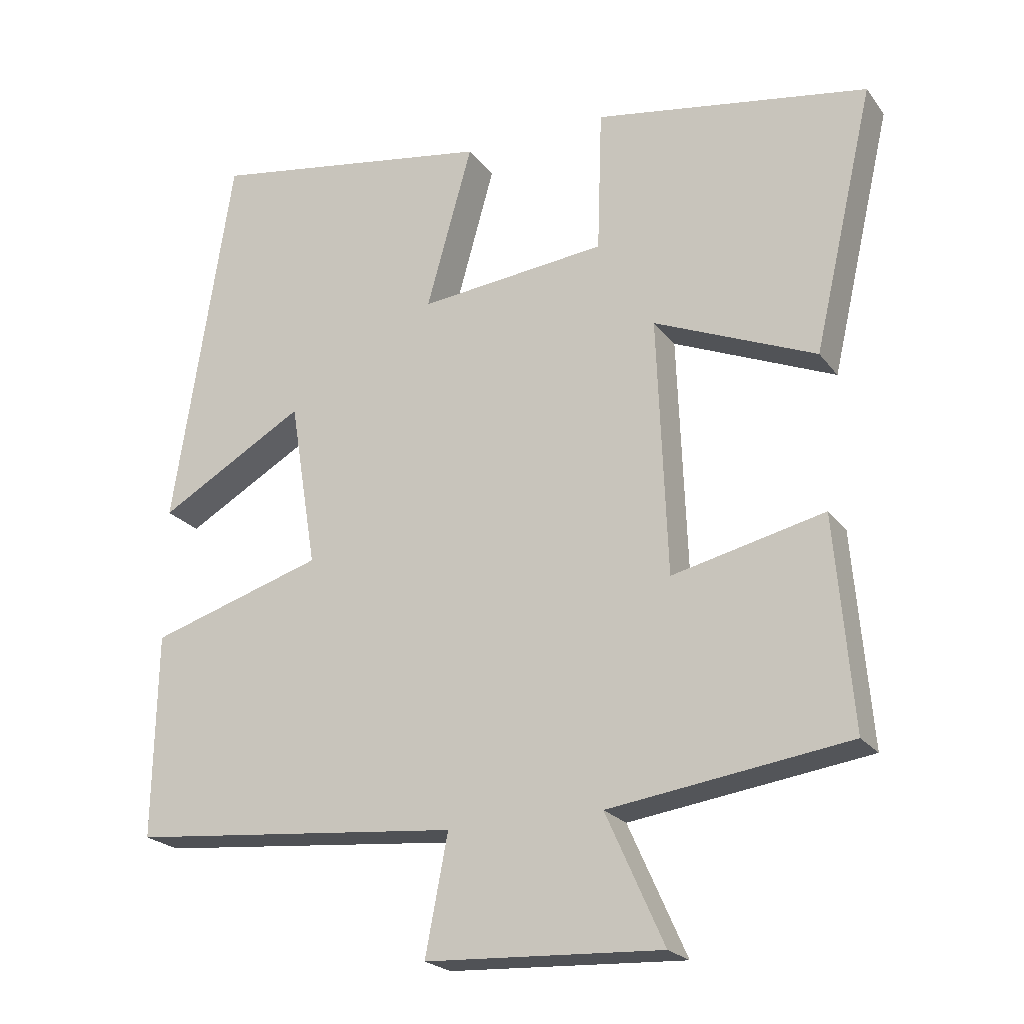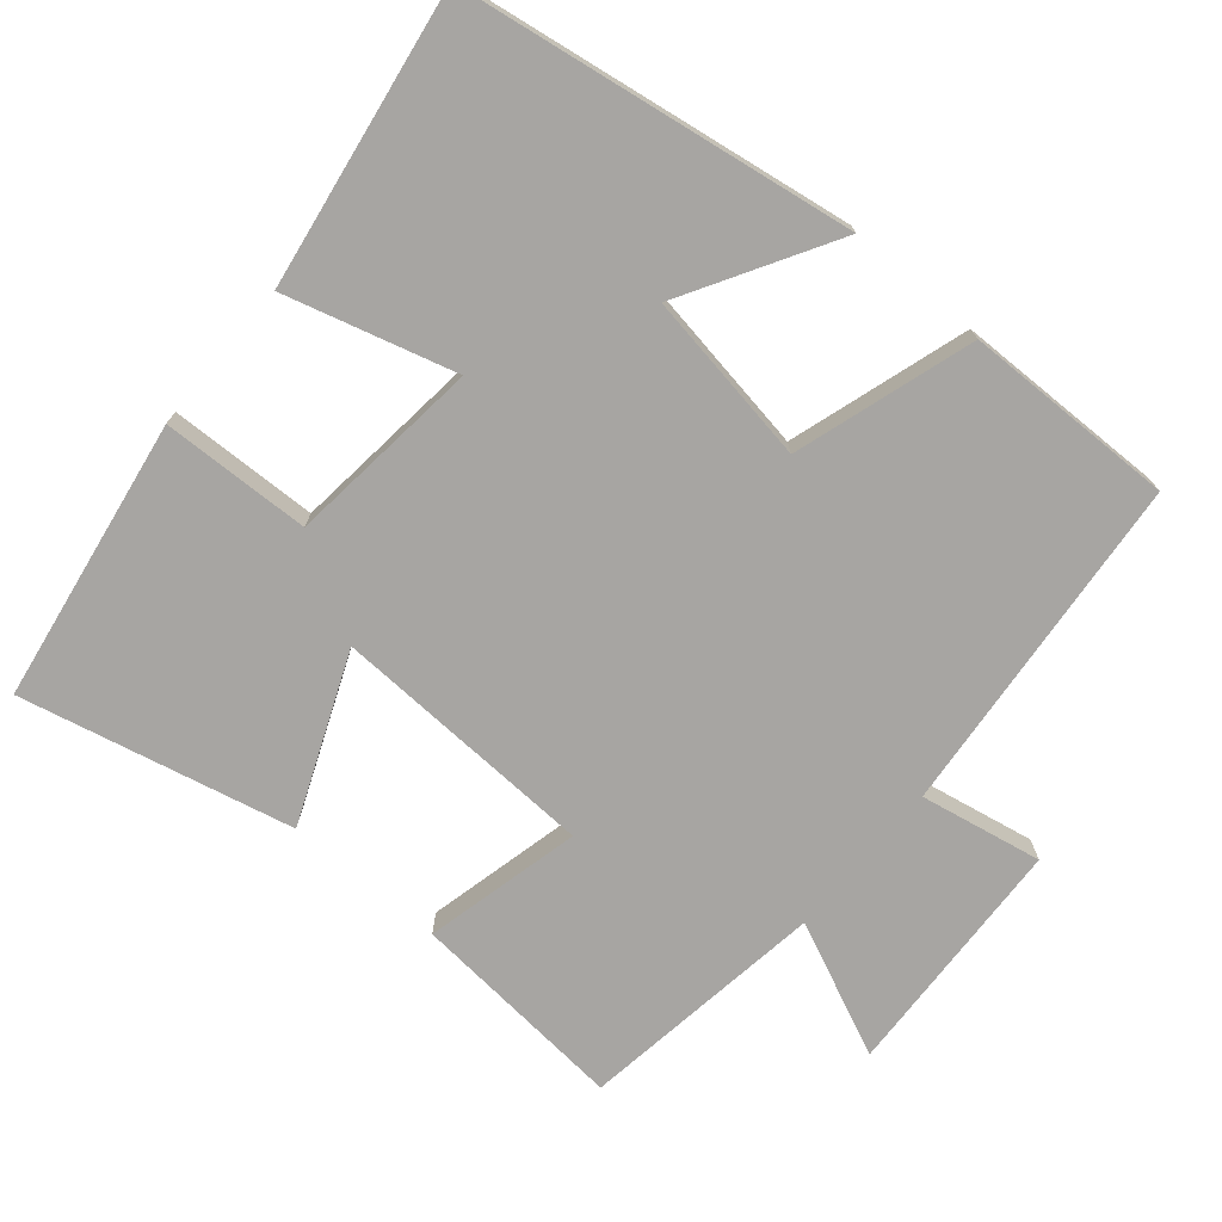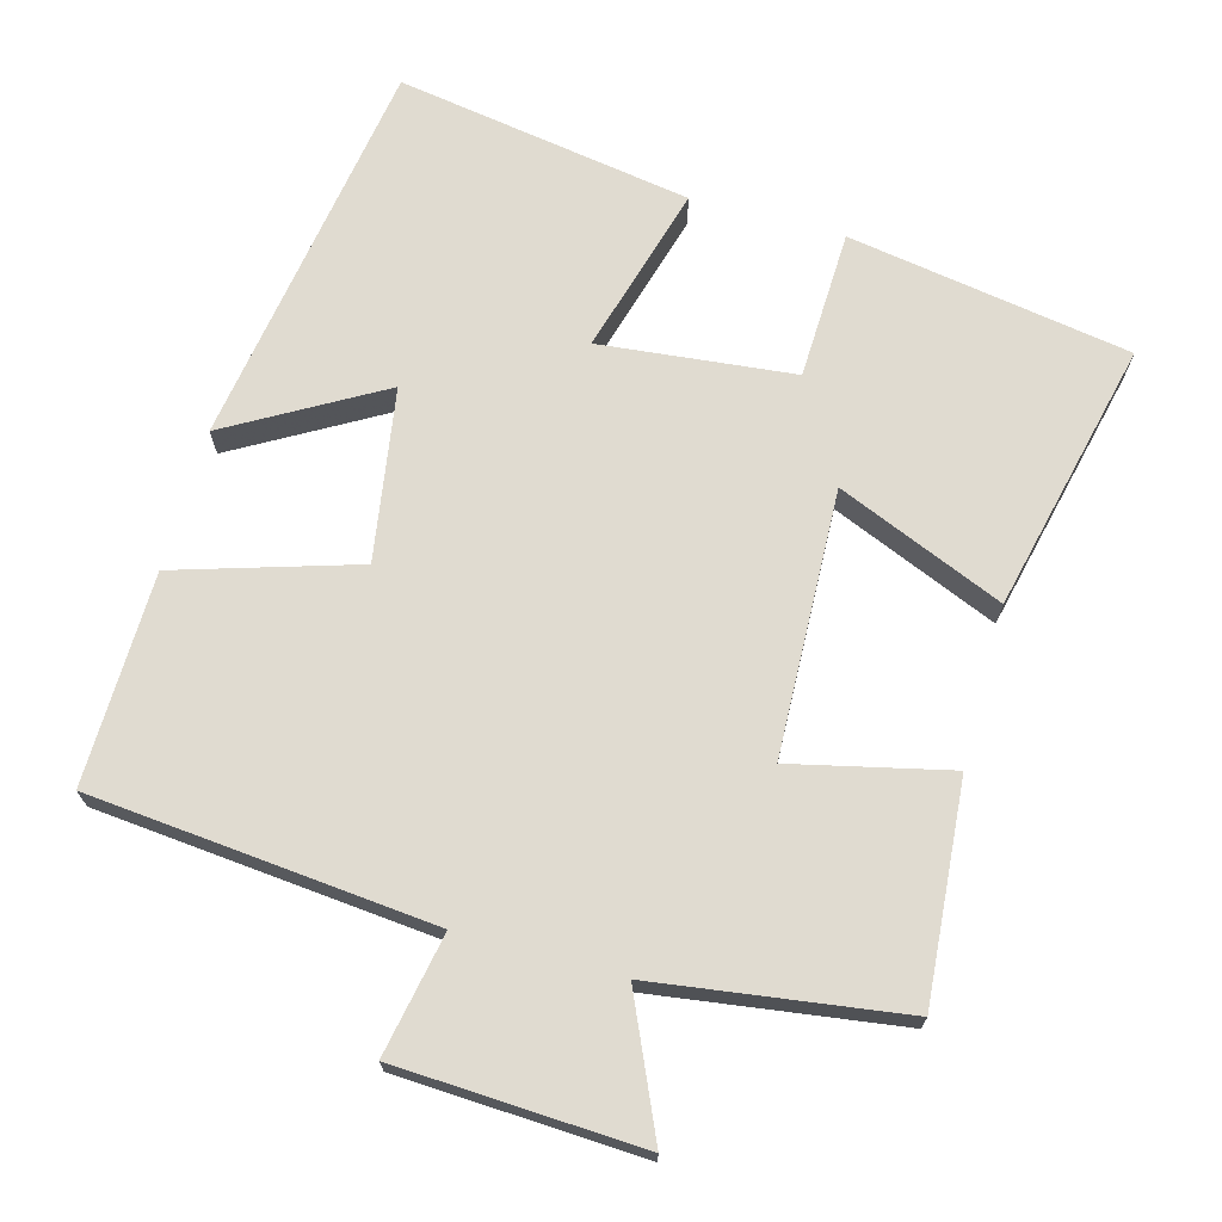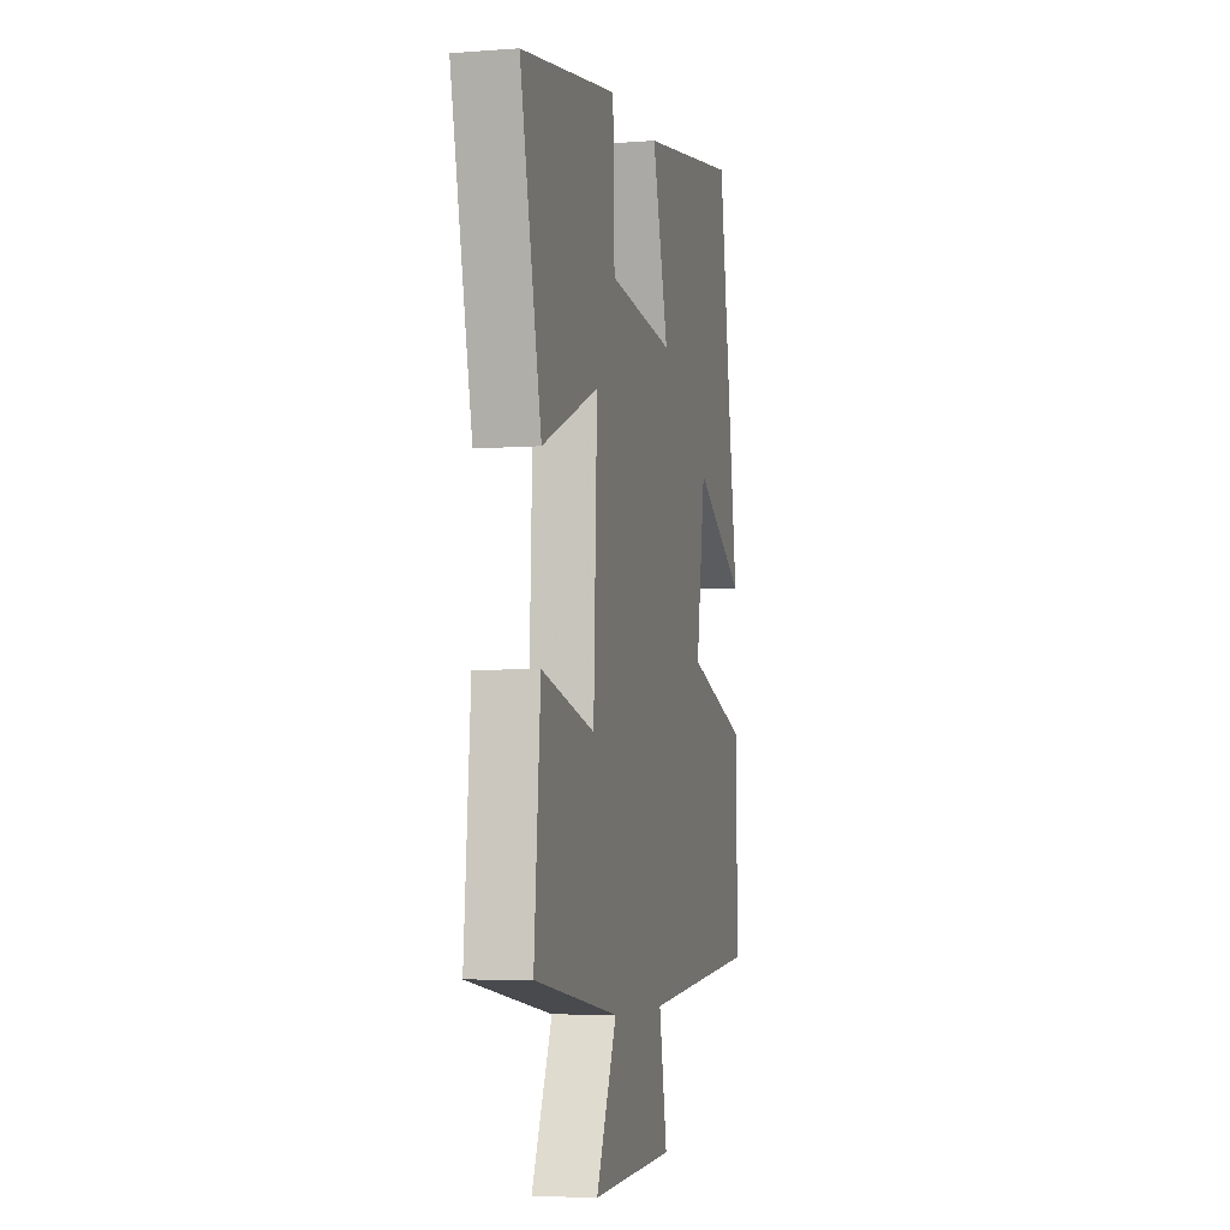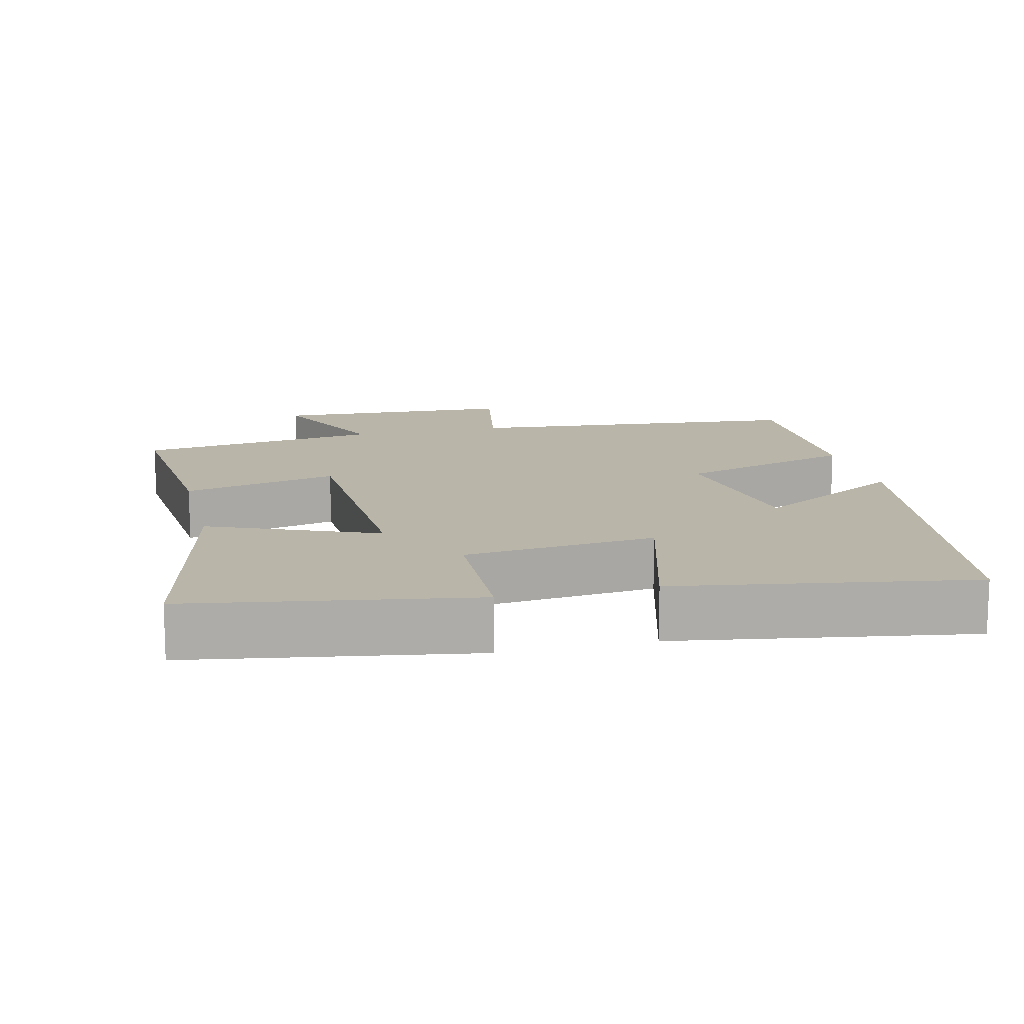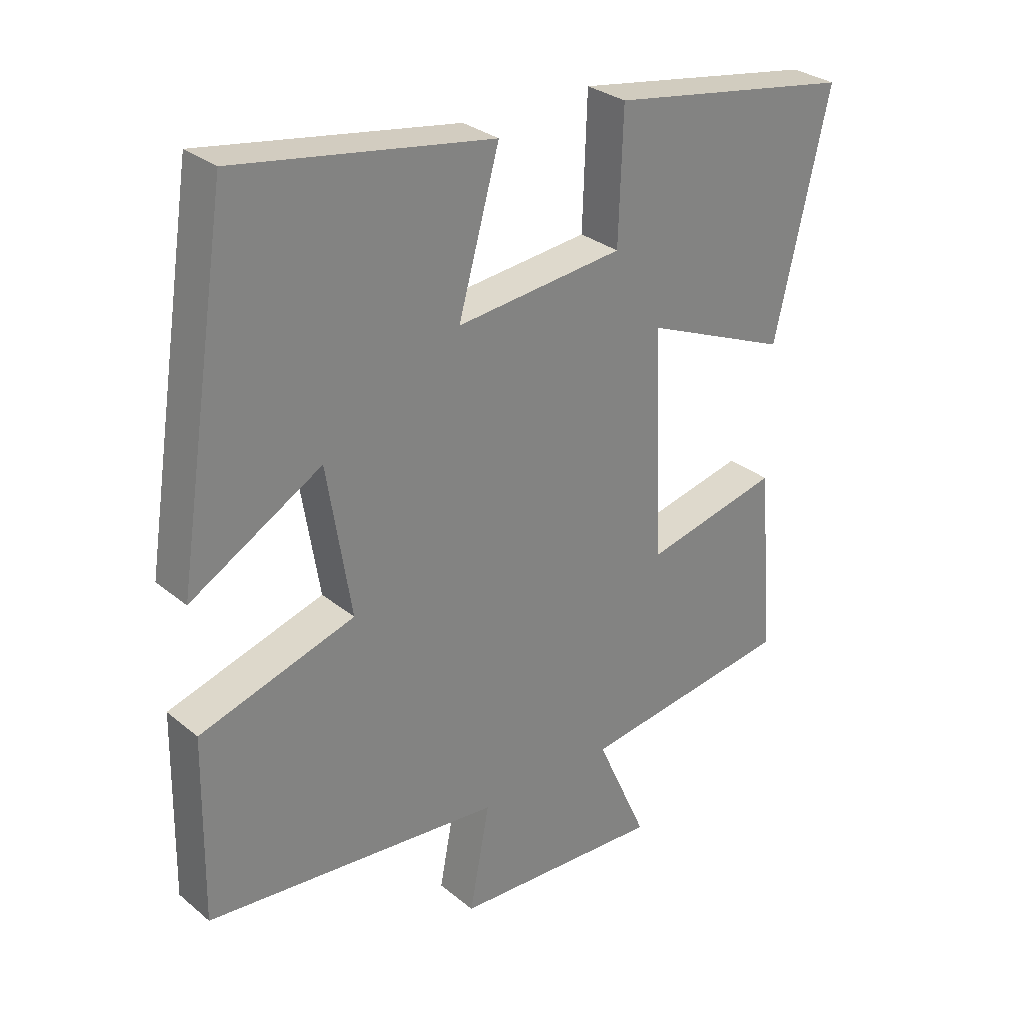
<metadata>
{"format":"obj","ext":"obj","renderer":"f3d","projection":"perspective","resolution":1024,"background":"white","views":[{"elev":-22.1,"azim":-153.3,"up":"+Z"},{"elev":-73.9,"azim":49.7,"up":"+Y"},{"elev":69.9,"azim":-164.6,"up":"+Y"},{"elev":-5.4,"azim":-76.7,"up":"+Z"},{"elev":13.6,"azim":-13.6,"up":"+Y"},{"elev":29.7,"azim":139.9,"up":"+Z"}]}
</metadata>
<code>
v 0.416 0.07 0.566
v 0.5 0.07 0.026
v 0.292 0.07 0.146
v 0.254 0.07 -0.09
v 0.5 0.07 -0.166
v 0.505 0.07 -0.456
v 0.034 0.07 -0.5
v 0.066 0.07 -0.667
v -0.268 0.07 -0.683
v -0.186 0.07 -0.5
v -0.525 0.07 -0.452
v -0.5 0.07 -0.154
v -0.285 0.07 -0.204
v -0.271 0.07 0.16
v -0.5 0.07 0.064
v -0.586 0.07 0.436
v -0.198 0.07 0.5
v -0.191 0.07 0.296
v 0.075 0.07 0.268
v 0.01 0.07 0.5
v 0.416 0 0.566
v 0.5 0 0.026
v 0.292 0 0.146
v 0.254 0 -0.09
v 0.5 0 -0.166
v 0.505 0 -0.456
v 0.034 0 -0.5
v 0.066 0 -0.667
v -0.268 0 -0.683
v -0.186 0 -0.5
v -0.525 0 -0.452
v -0.5 0 -0.154
v -0.285 0 -0.204
v -0.271 0 0.16
v -0.5 0 0.064
v -0.586 0 0.436
v -0.198 0 0.5
v -0.191 0 0.296
v 0.075 0 0.268
v 0.01 0 0.5
f 19 20 1
f 16 17 18
f 15 16 18
f 14 15 18
f 13 14 18 19
f 10 11 12 13
f 10 13 19 1
f 7 8 9 10
f 6 7 10
f 5 6 10
f 4 5 10
f 3 4 10
f 1 2 3
f 1 3 10
f 21 40 39
f 38 37 36
f 38 36 35
f 38 35 34
f 39 38 34 33
f 33 32 31 30
f 21 39 33 30
f 30 29 28 27
f 30 27 26
f 30 26 25
f 30 25 24
f 30 24 23
f 23 22 21
f 30 23 21
f 1 21 22 2
f 2 22 23 3
f 3 23 24 4
f 4 24 25 5
f 5 25 26 6
f 6 26 27 7
f 7 27 28 8
f 8 28 29 9
f 9 29 30 10
f 10 30 31 11
f 11 31 32 12
f 12 32 33 13
f 13 33 34 14
f 14 34 35 15
f 15 35 36 16
f 16 36 37 17
f 17 37 38 18
f 18 38 39 19
f 19 39 40 20
f 20 40 21 1

</code>
